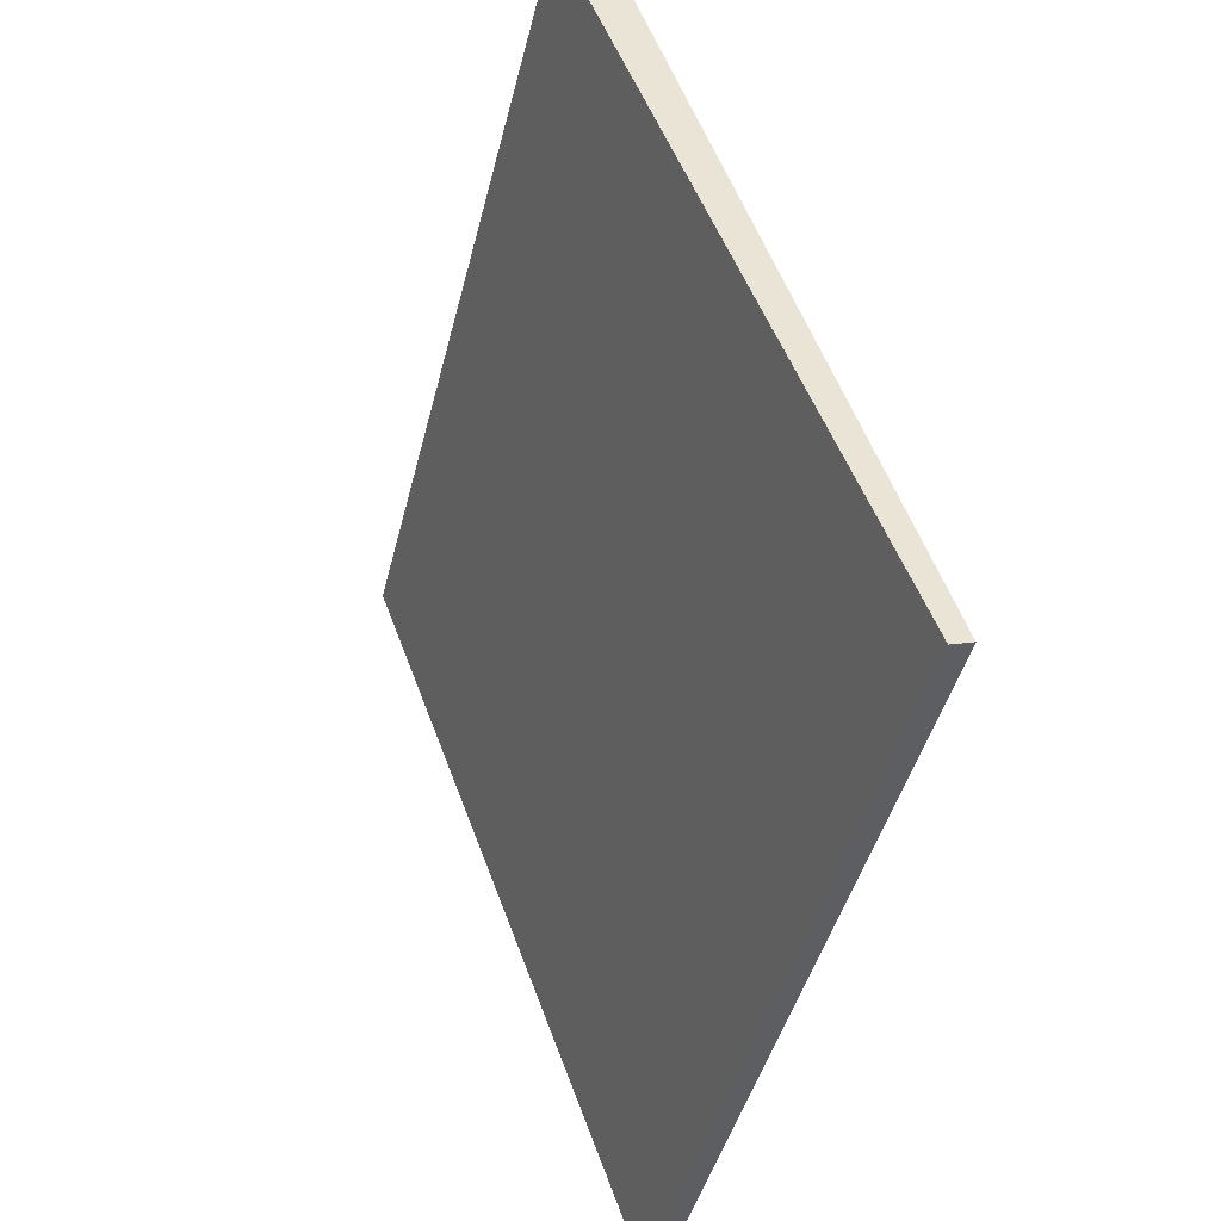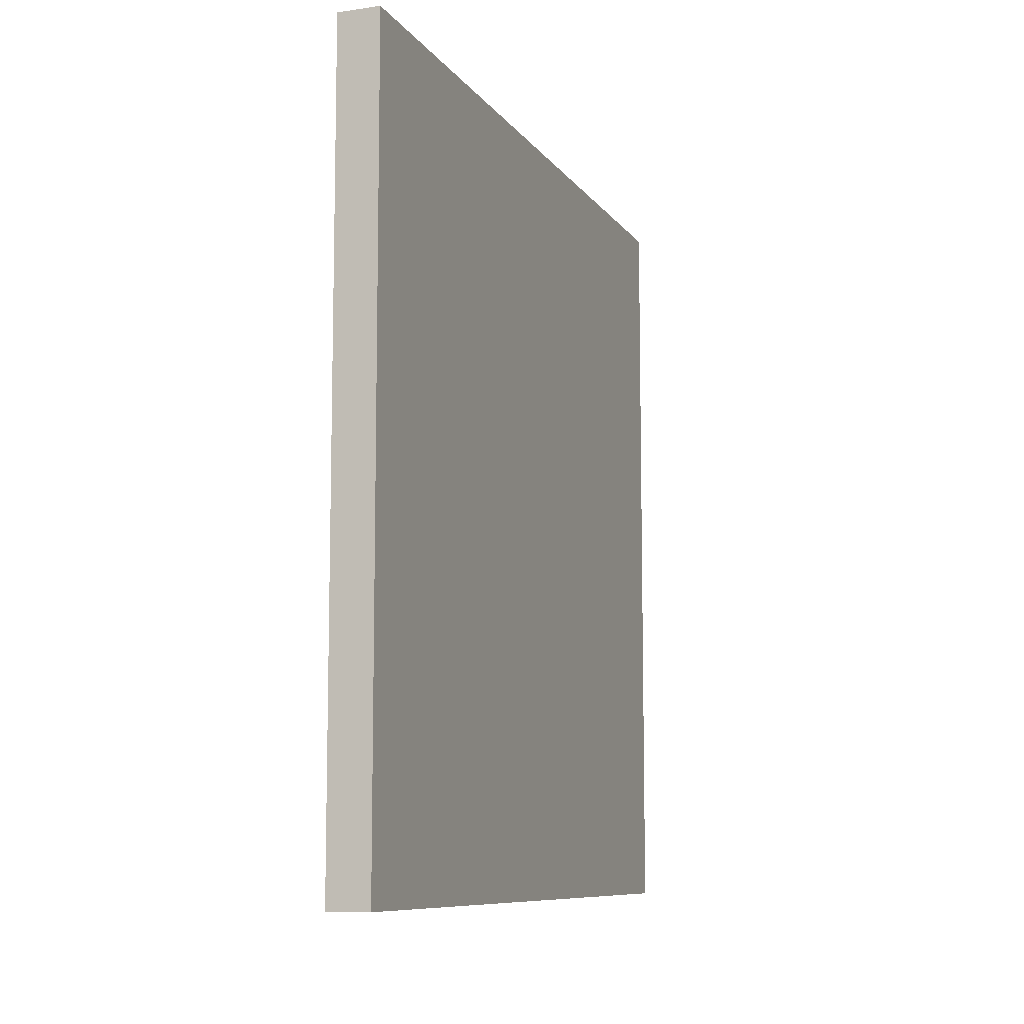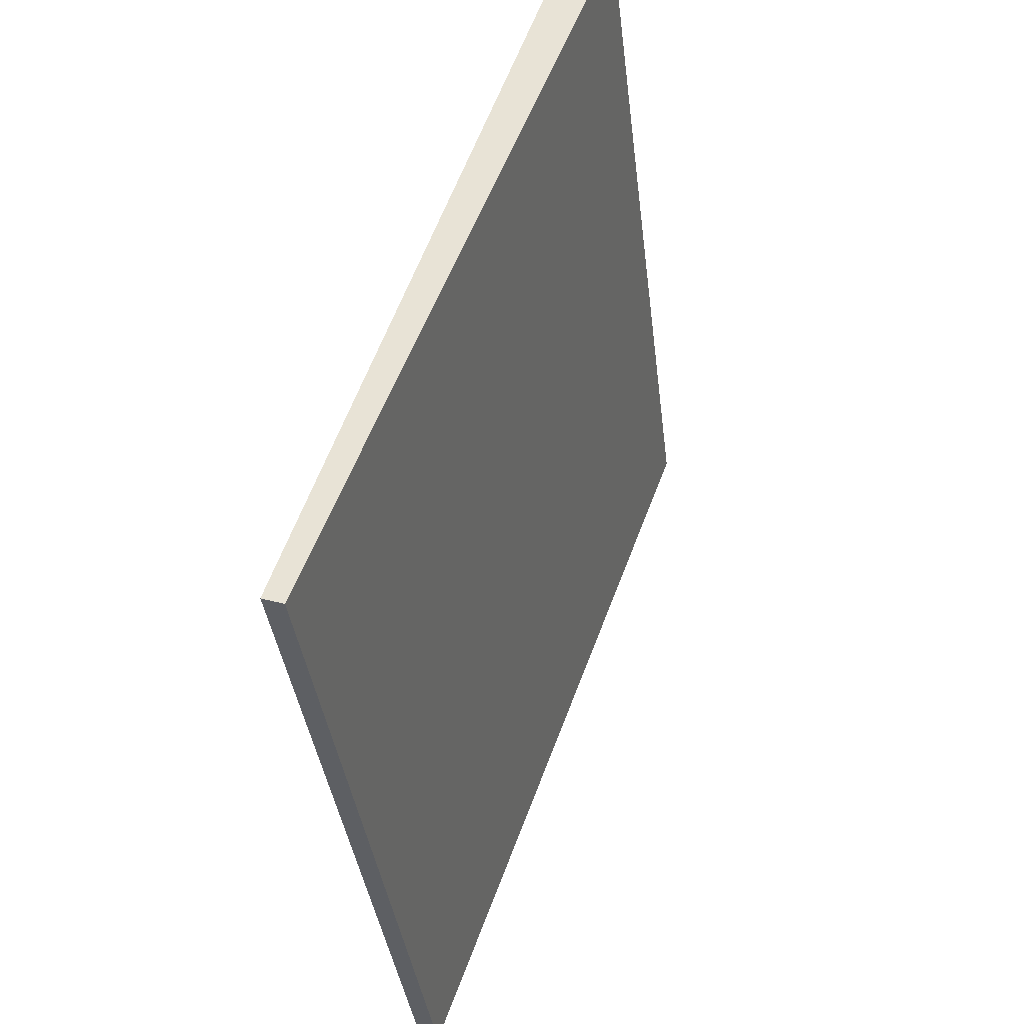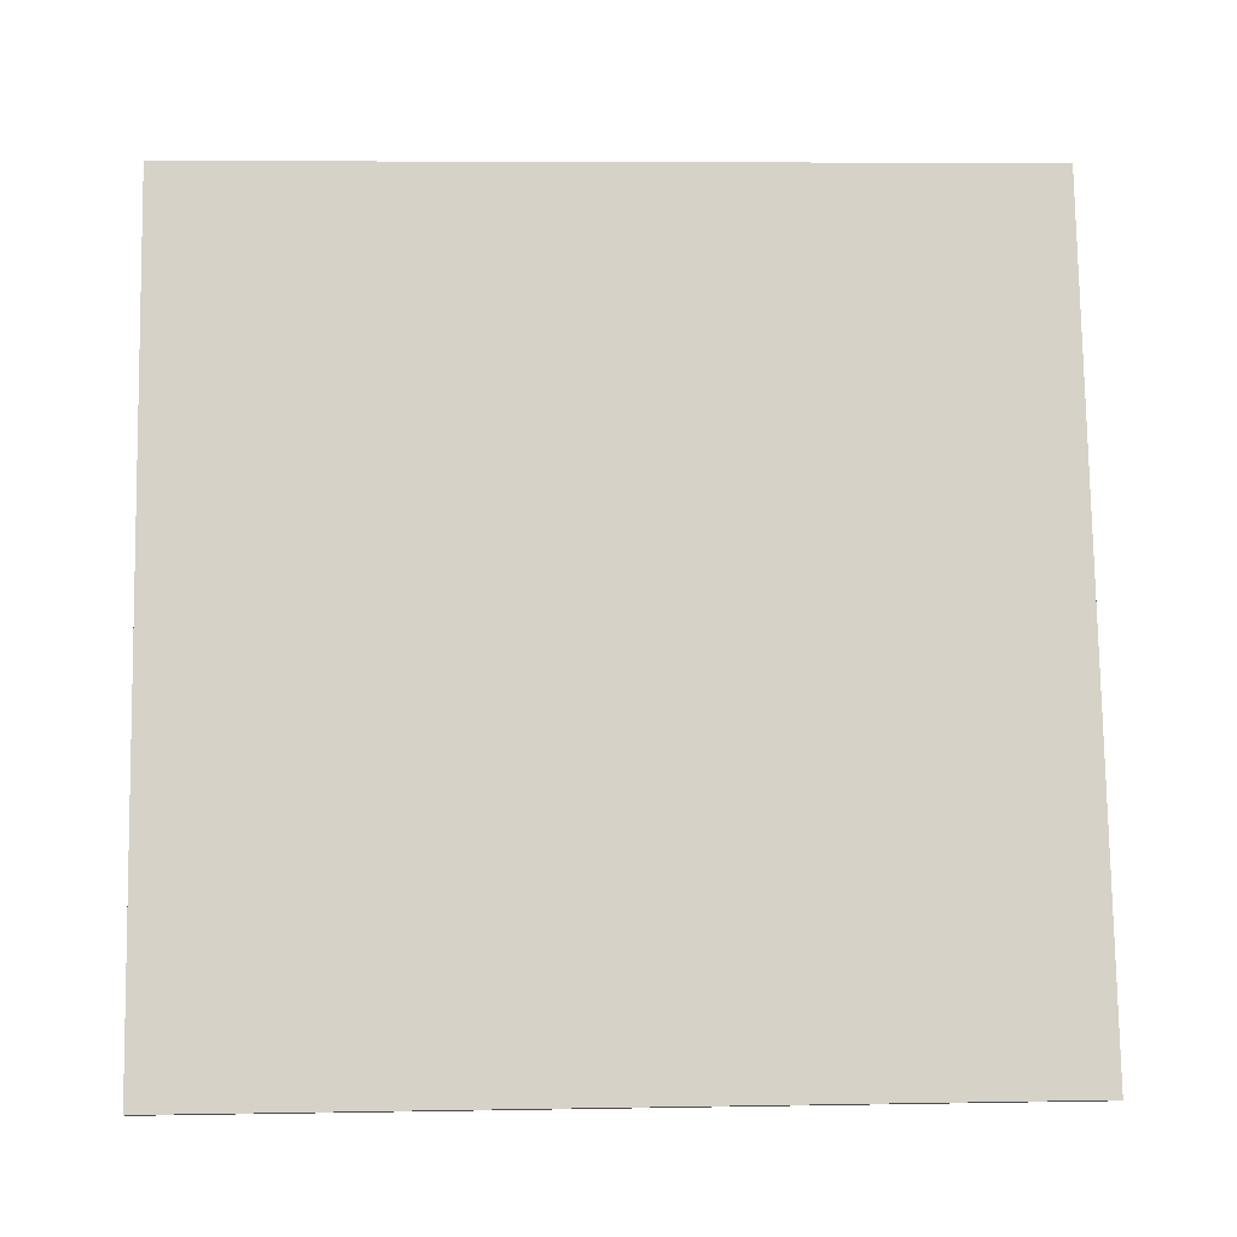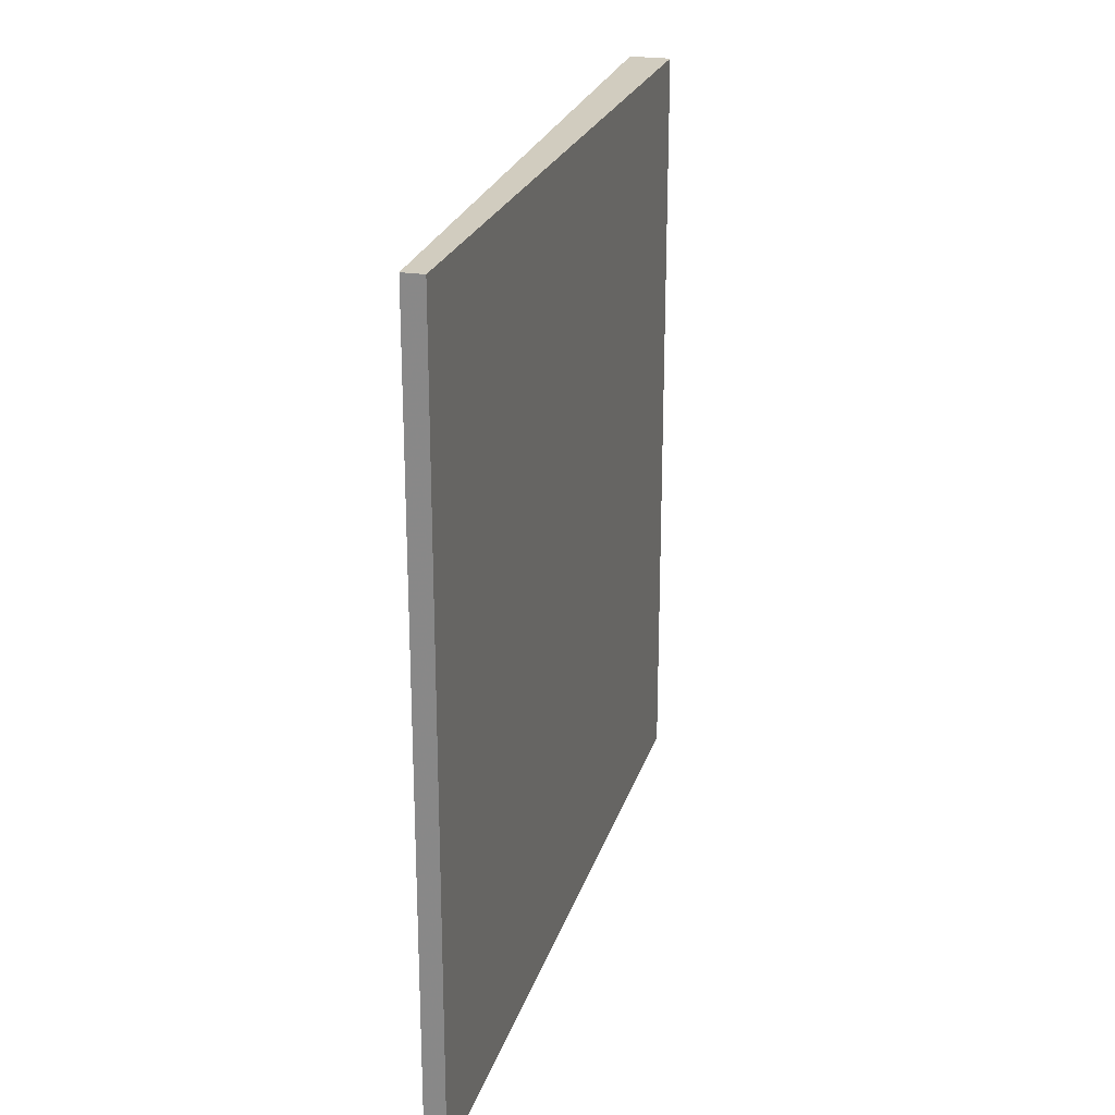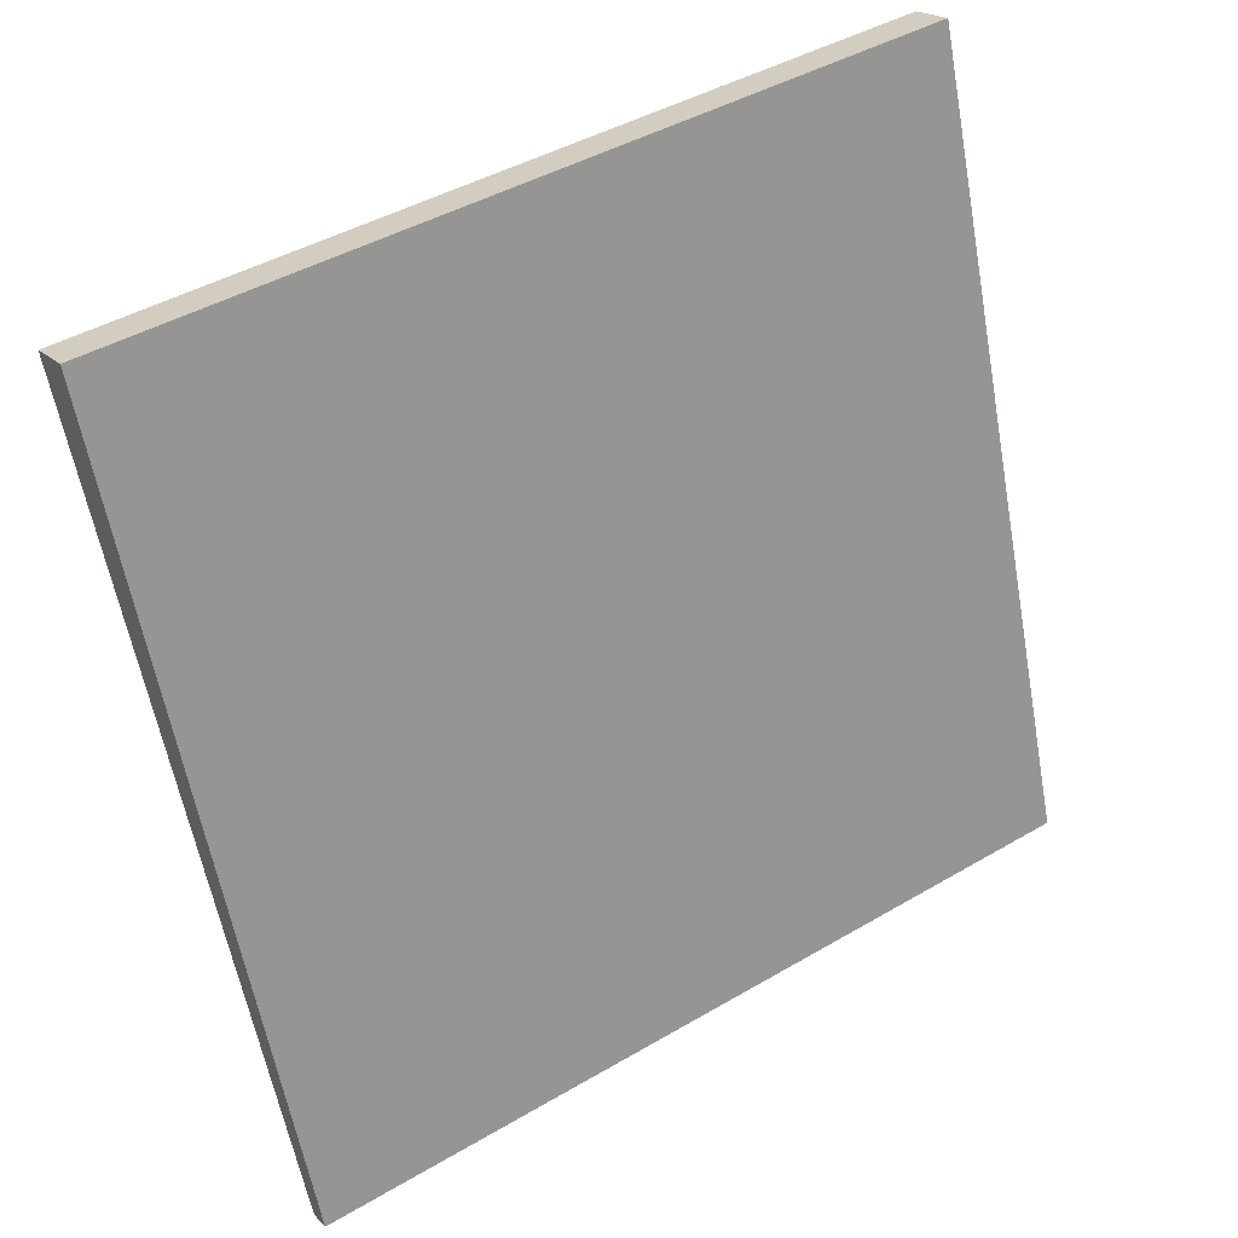
<metadata>
{"format":"obj","ext":"obj","renderer":"f3d","projection":"perspective","resolution":1024,"background":"white","views":[{"elev":-44.5,"azim":166.2,"up":"+Y"},{"elev":-9.0,"azim":-178.2,"up":"+Z"},{"elev":-37.6,"azim":6.9,"up":"+Y"},{"elev":6.7,"azim":-92.9,"up":"+Y"},{"elev":23.8,"azim":-4.5,"up":"+Z"},{"elev":44.2,"azim":-124.4,"up":"+Y"}]}
</metadata>
<code>
v 2.876 81.25 -3.514
v 2.876 81.25 3.514
v 3.05 81.19 -3.514
v 3.05 81.19 3.514
v 5.097 87.92 -3.514
v 5.097 87.92 3.514
v 5.453 87.8 -3.514
v 5.453 87.8 3.514
f 1 3 4
f 4 2 1
f 5 6 8
f 8 7 5
f 1 2 6
f 6 5 1
f 3 7 8
f 8 4 3
f 1 5 7
f 7 3 1
f 2 4 8
f 8 6 2

</code>
